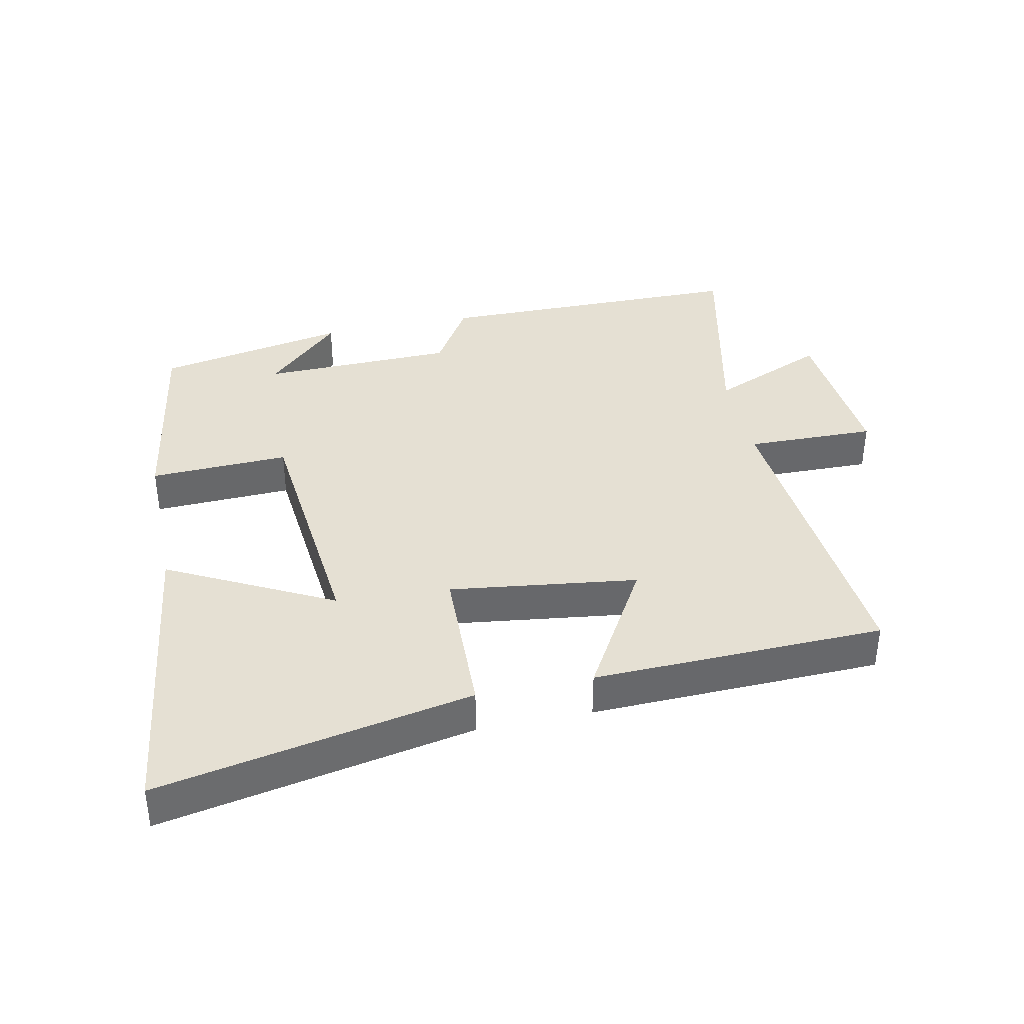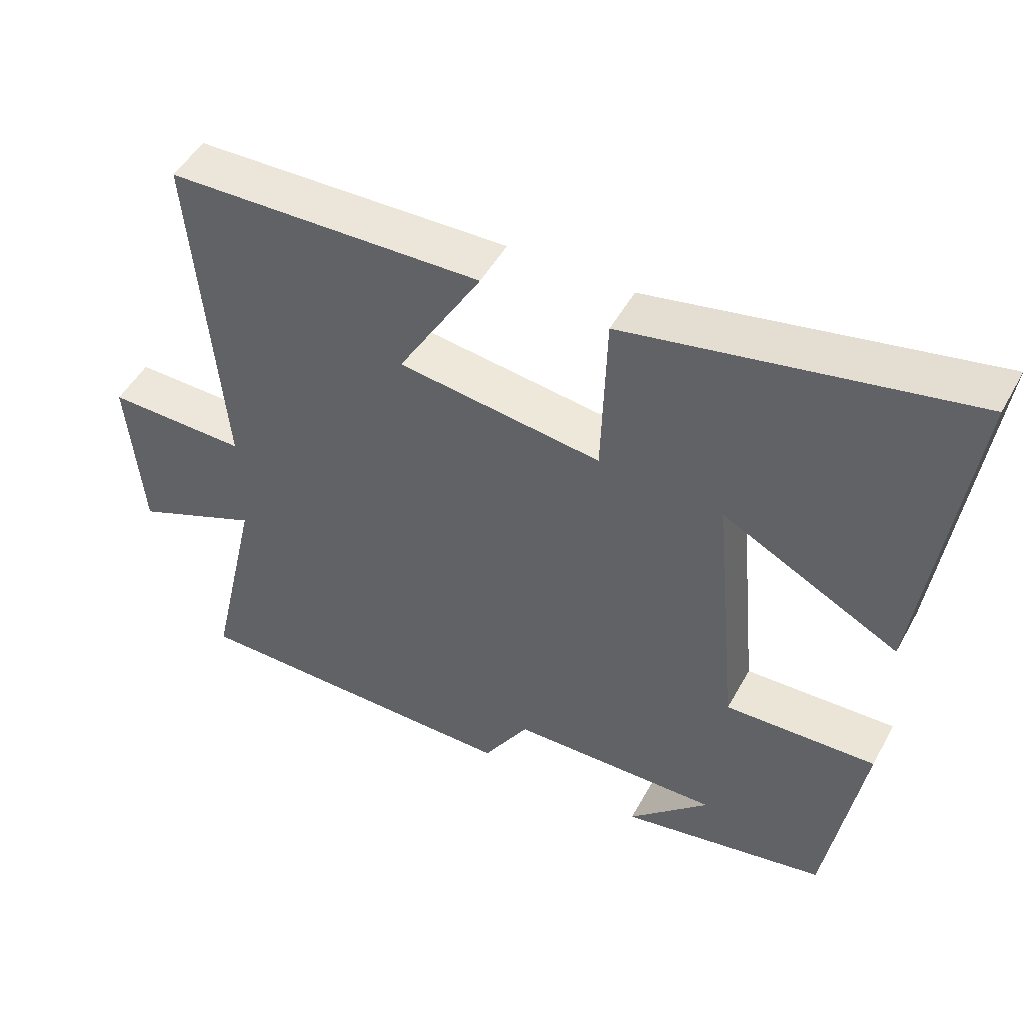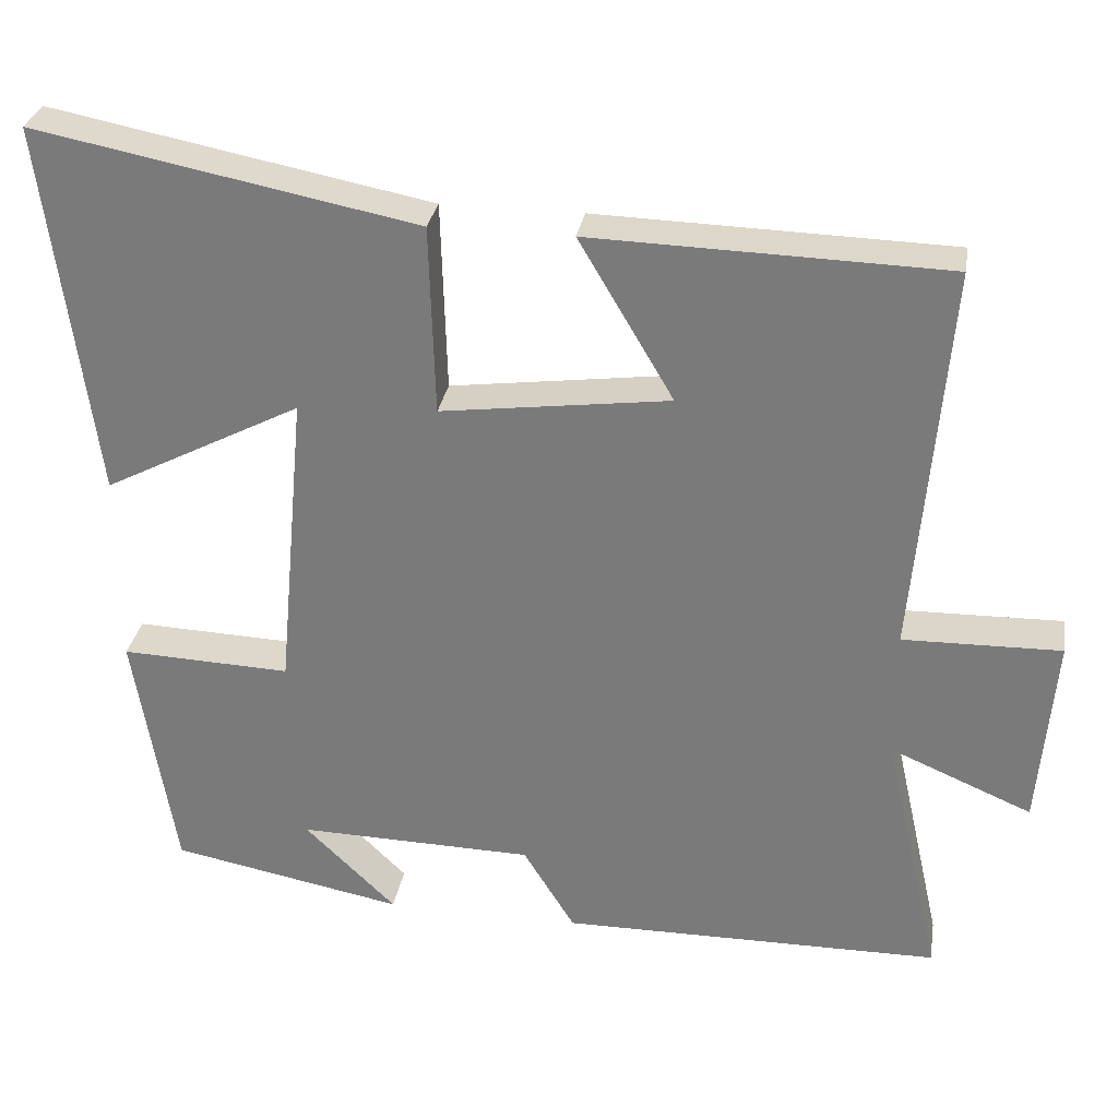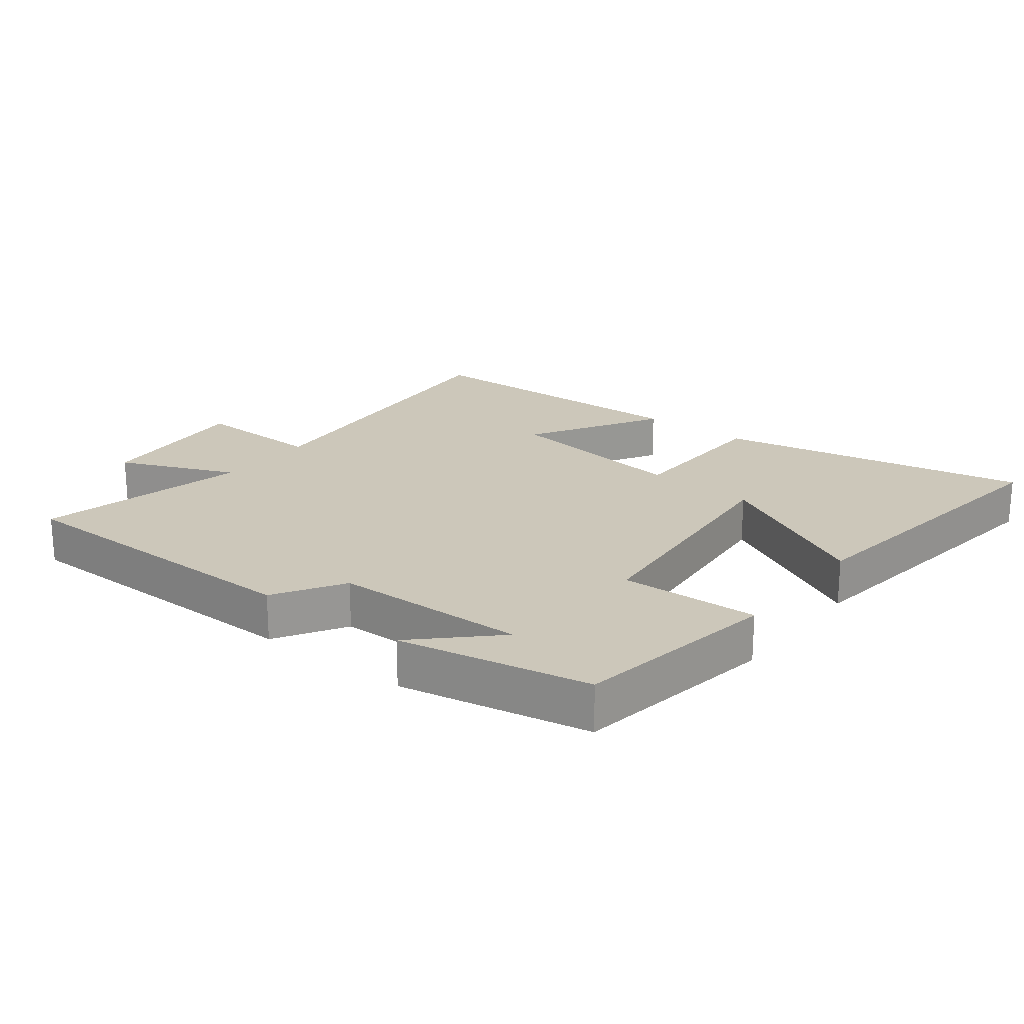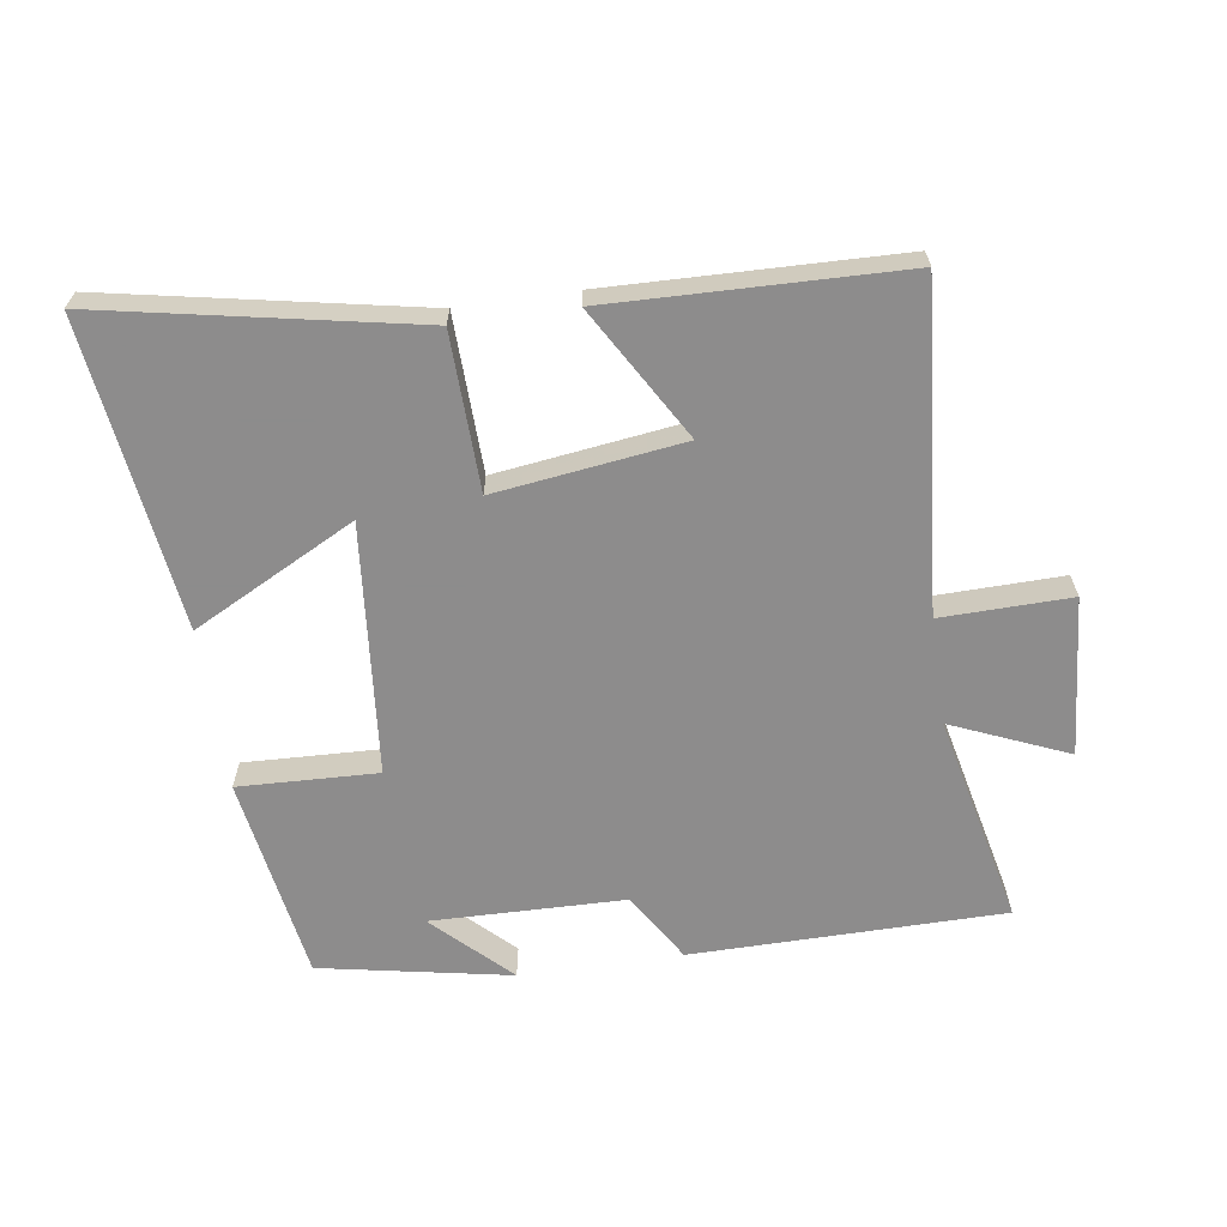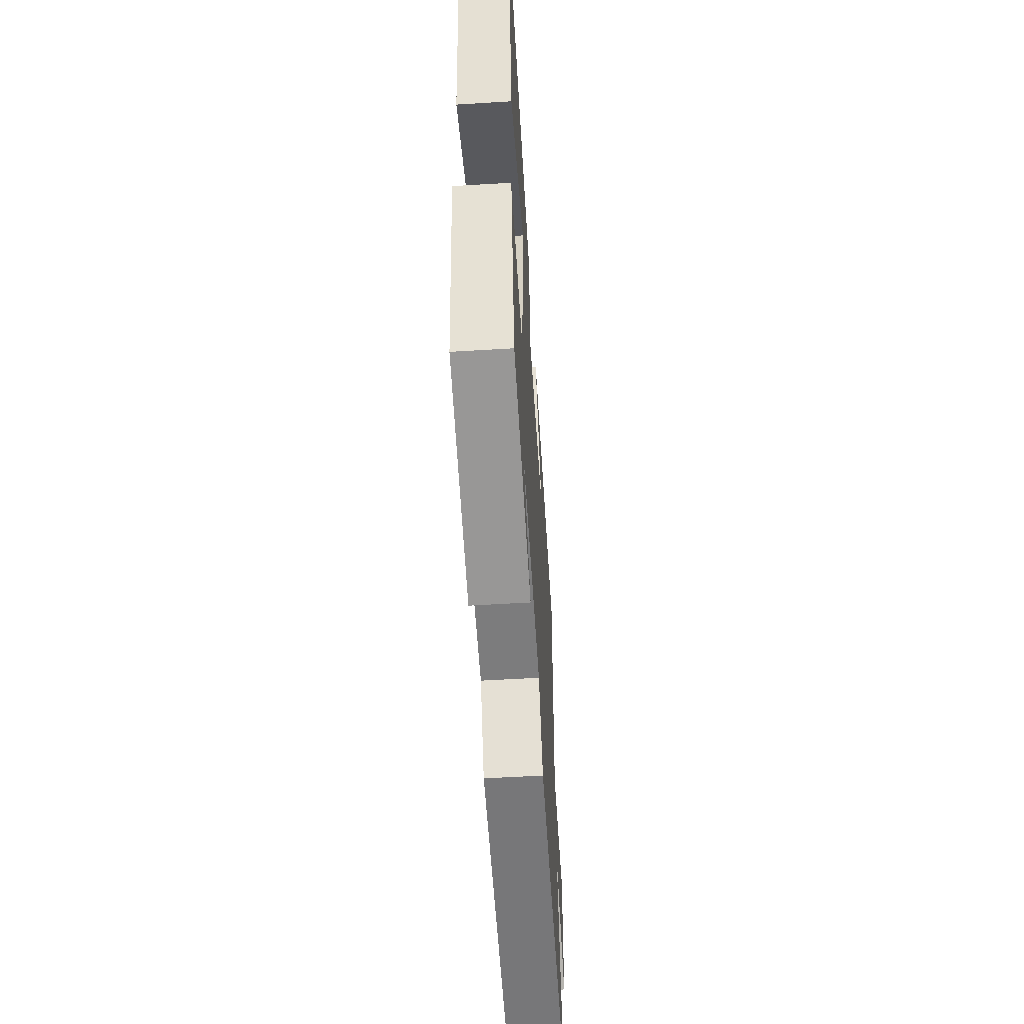
<metadata>
{"format":"obj","ext":"obj","renderer":"f3d","projection":"perspective","resolution":1024,"background":"white","views":[{"elev":38.0,"azim":-12.0,"up":"+Y"},{"elev":49.2,"azim":-152.1,"up":"+Z"},{"elev":30.3,"azim":9.4,"up":"+Z"},{"elev":21.5,"azim":-142.2,"up":"+Y"},{"elev":-64.3,"azim":8.3,"up":"+Y"},{"elev":-57.7,"azim":-86.4,"up":"+Z"}]}
</metadata>
<code>
v 0.573 0.07 -0.496
v 0.093 0.07 -0.5
v 0.028 0.07 -0.394
v -0.27 0.07 -0.388
v -0.155 0.07 -0.5
v -0.449 0.07 -0.444
v -0.5 0.07 -0.128
v -0.286 0.07 -0.136
v -0.25 0.07 0.25
v -0.5 0.07 0.12
v -0.562 0.07 0.593
v -0.082 0.07 0.5
v -0.075 0.07 0.26
v 0.213 0.07 0.298
v 0.094 0.07 0.5
v 0.541 0.07 0.488
v 0.5 0.07 -0.007
v 0.699 0.07 -0.003
v 0.679 0.07 -0.247
v 0.5 0.07 -0.171
v 0.573 0 -0.496
v 0.093 0 -0.5
v 0.028 0 -0.394
v -0.27 0 -0.388
v -0.155 0 -0.5
v -0.449 0 -0.444
v -0.5 0 -0.128
v -0.286 0 -0.136
v -0.25 0 0.25
v -0.5 0 0.12
v -0.562 0 0.593
v -0.082 0 0.5
v -0.075 0 0.26
v 0.213 0 0.298
v 0.094 0 0.5
v 0.541 0 0.488
v 0.5 0 -0.007
v 0.699 0 -0.003
v 0.679 0 -0.247
v 0.5 0 -0.171
f 17 18 19 20
f 14 15 16 17
f 13 14 17 20
f 11 12 13
f 9 10 11
f 13 20 1
f 11 13 1
f 9 11 1
f 6 7 8
f 4 5 6
f 4 6 8
f 3 4 8 9
f 1 2 3 9
f 40 39 38 37
f 37 36 35 34
f 40 37 34 33
f 33 32 31
f 31 30 29
f 21 40 33
f 21 33 31
f 21 31 29
f 28 27 26
f 26 25 24
f 28 26 24
f 29 28 24 23
f 29 23 22 21
f 1 21 22 2
f 2 22 23 3
f 3 23 24 4
f 4 24 25 5
f 5 25 26 6
f 6 26 27 7
f 7 27 28 8
f 8 28 29 9
f 9 29 30 10
f 10 30 31 11
f 11 31 32 12
f 12 32 33 13
f 13 33 34 14
f 14 34 35 15
f 15 35 36 16
f 16 36 37 17
f 17 37 38 18
f 18 38 39 19
f 19 39 40 20
f 20 40 21 1

</code>
